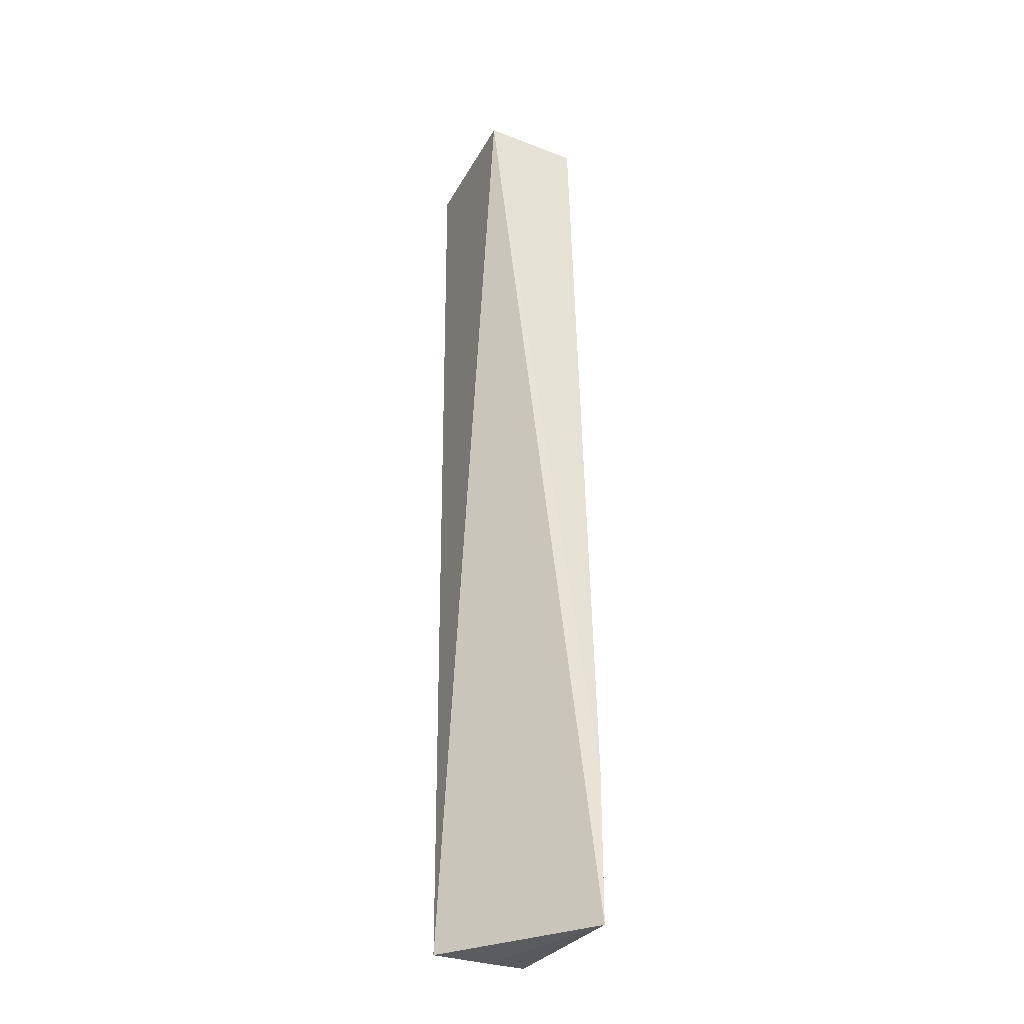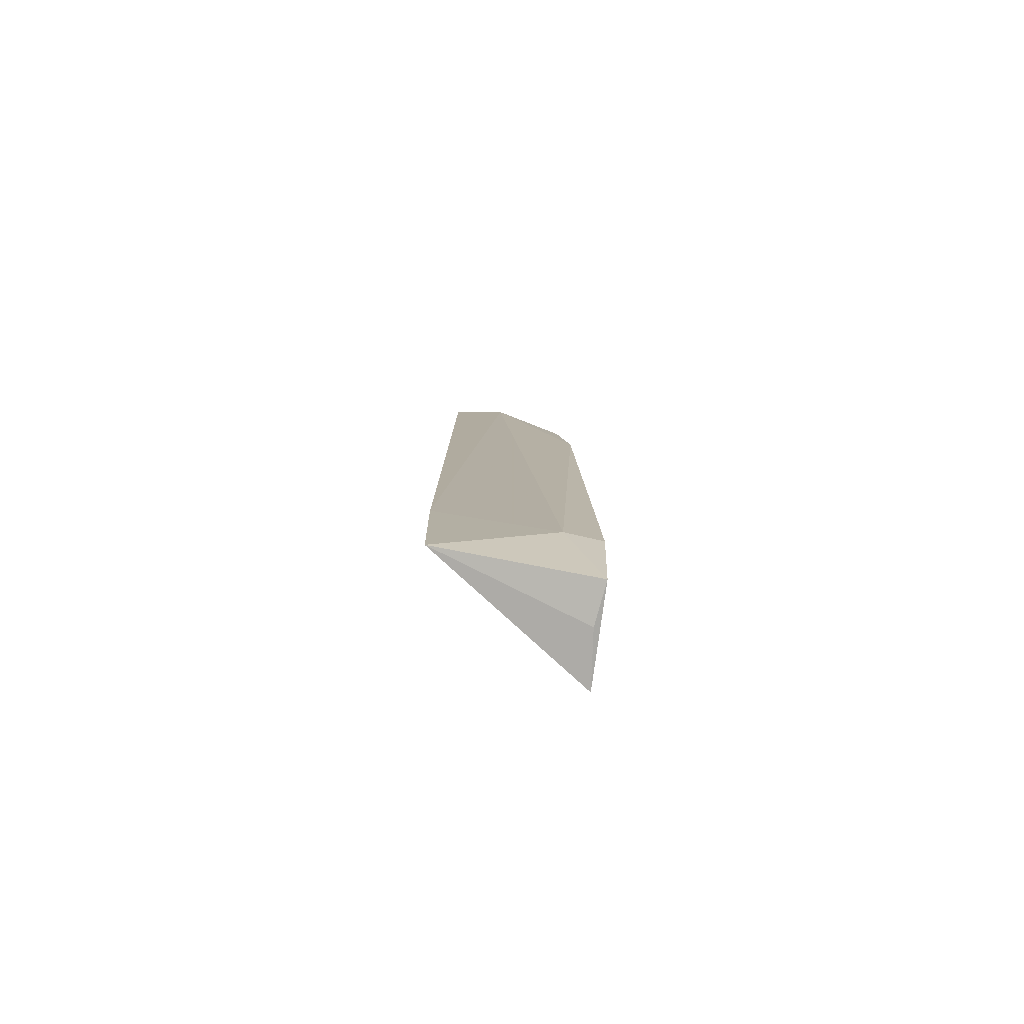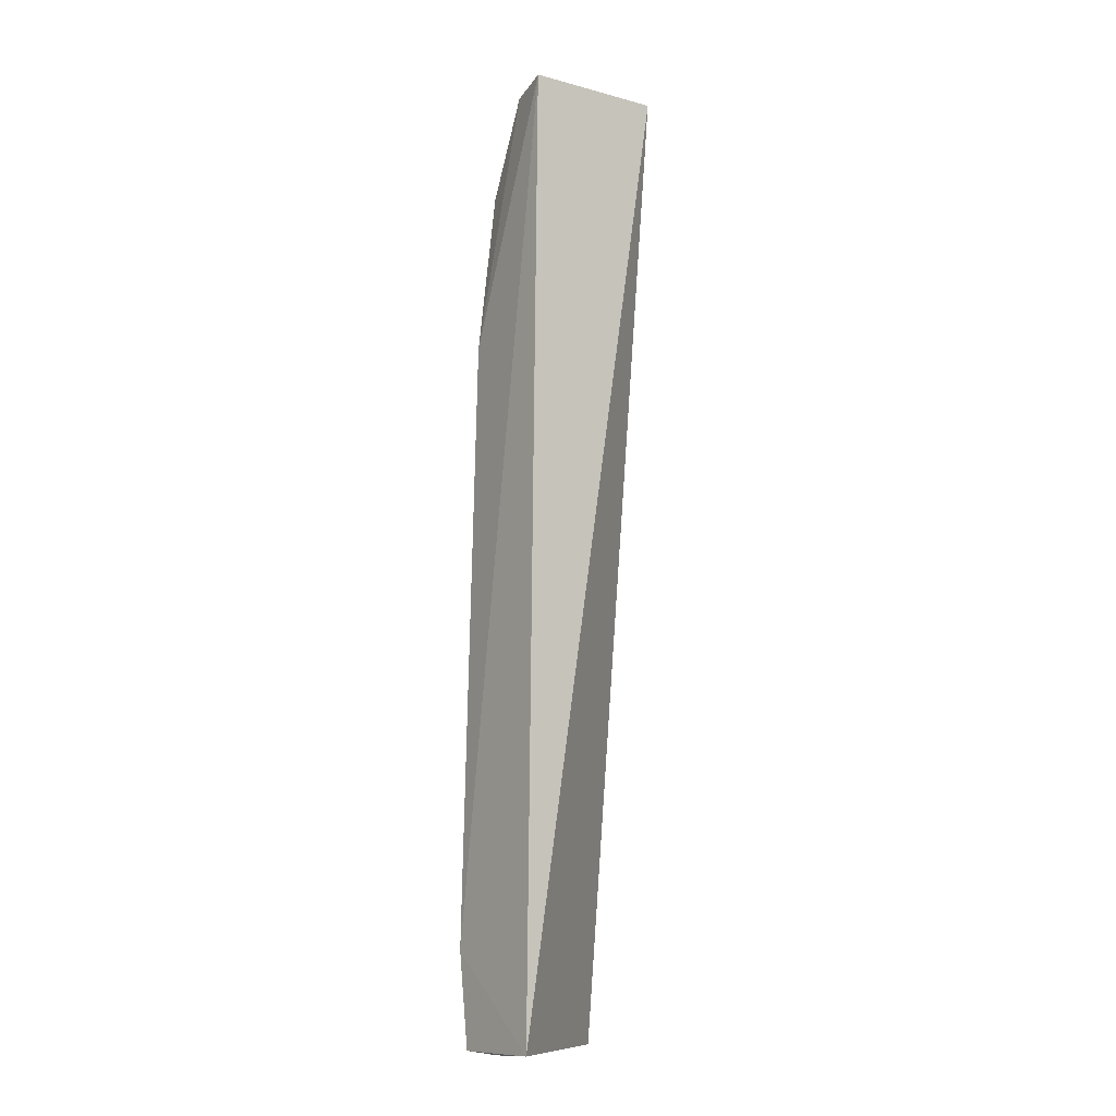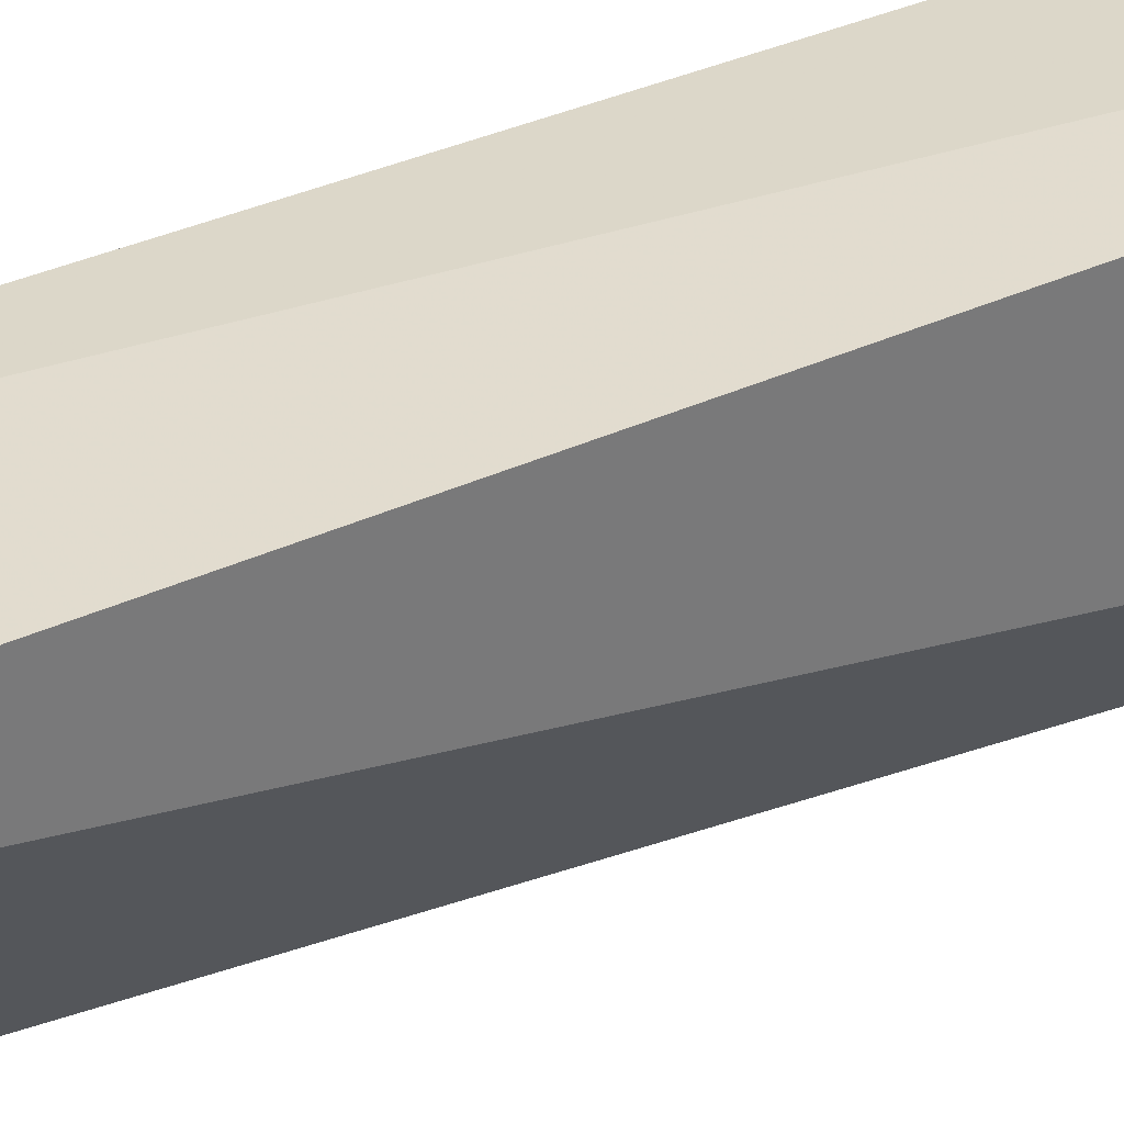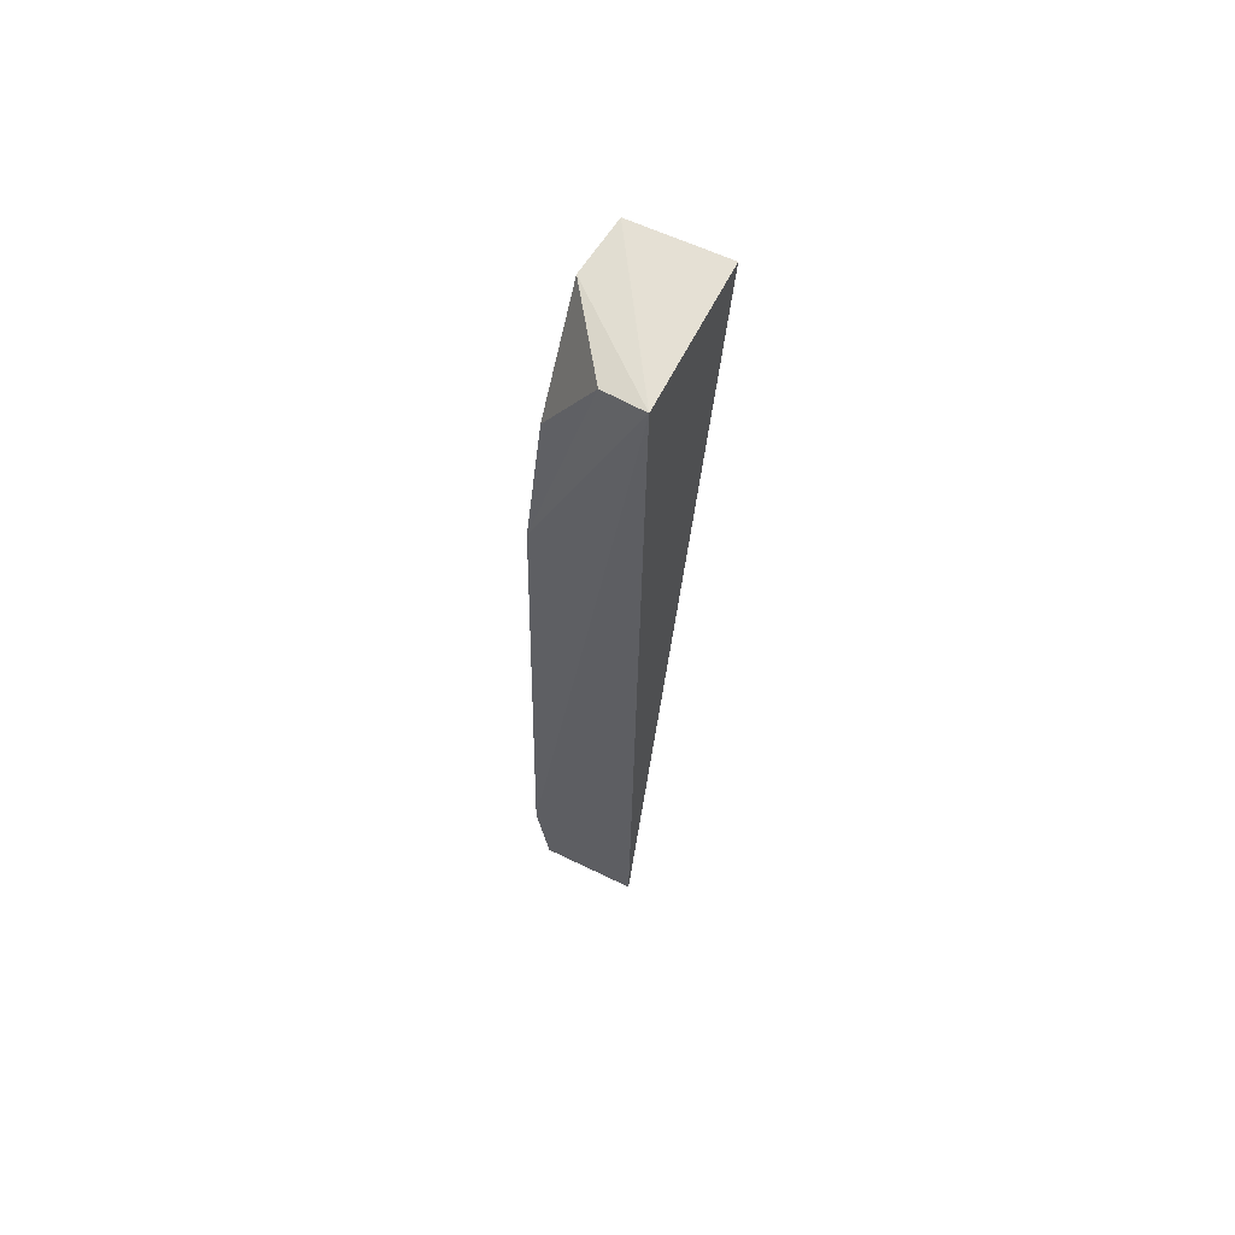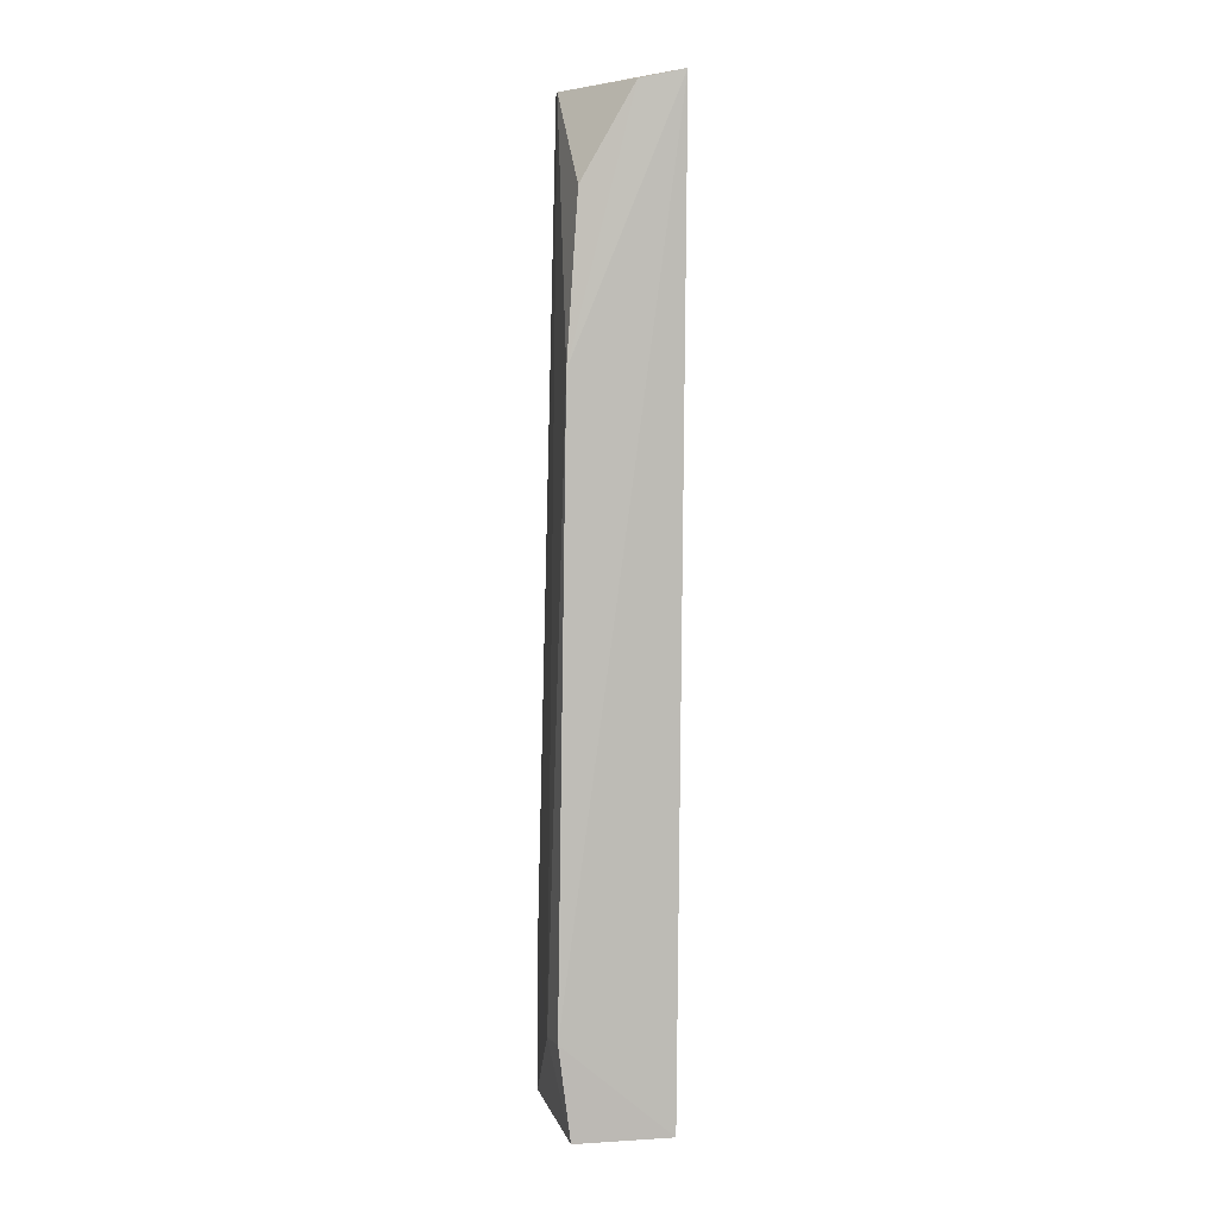
<metadata>
{"format":"obj","ext":"obj","renderer":"f3d","projection":"perspective","resolution":1024,"background":"white","views":[{"elev":-32.1,"azim":-21.8,"up":"+Z"},{"elev":-78.9,"azim":86.5,"up":"+Z"},{"elev":-10.7,"azim":-122.3,"up":"+Z"},{"elev":30.1,"azim":-126.1,"up":"+Y"},{"elev":63.1,"azim":-149.5,"up":"+Z"},{"elev":6.2,"azim":174.0,"up":"+Z"}]}
</metadata>
<code>
v 0.0408 0.01121 0.148
v 0.04868 0.0007061 0.1474
v 0.04966 0.01232 0.08239
v 0.0414 0.01165 0.07528
v 0.04142 0.0005604 0.1482
v 0.05026 0.0007258 0.07526
v 0.04803 0.0107 0.1404
v 0.04894 0.00503 0.1471
v 0.04876 0.01218 0.07528
v 0.05019 0.0005332 0.08656
v 0.04892 0.0116 0.1282
v 0.04408 0.01089 0.1473
v 0.04568 0.01152 0.07511
v 0.05019 0.009508 0.08204
f 1 3 4
f 5 2 1
f 5 1 4
f 6 5 4
f 8 1 2
f 9 4 3
f 10 2 5
f 10 5 6
f 10 8 2
f 11 3 1
f 11 7 8
f 12 8 7
f 12 1 8
f 12 11 1
f 12 7 11
f 13 9 6
f 13 6 4
f 13 4 9
f 14 9 3
f 14 6 9
f 14 10 6
f 14 8 10
f 14 11 8
f 14 3 11

</code>
